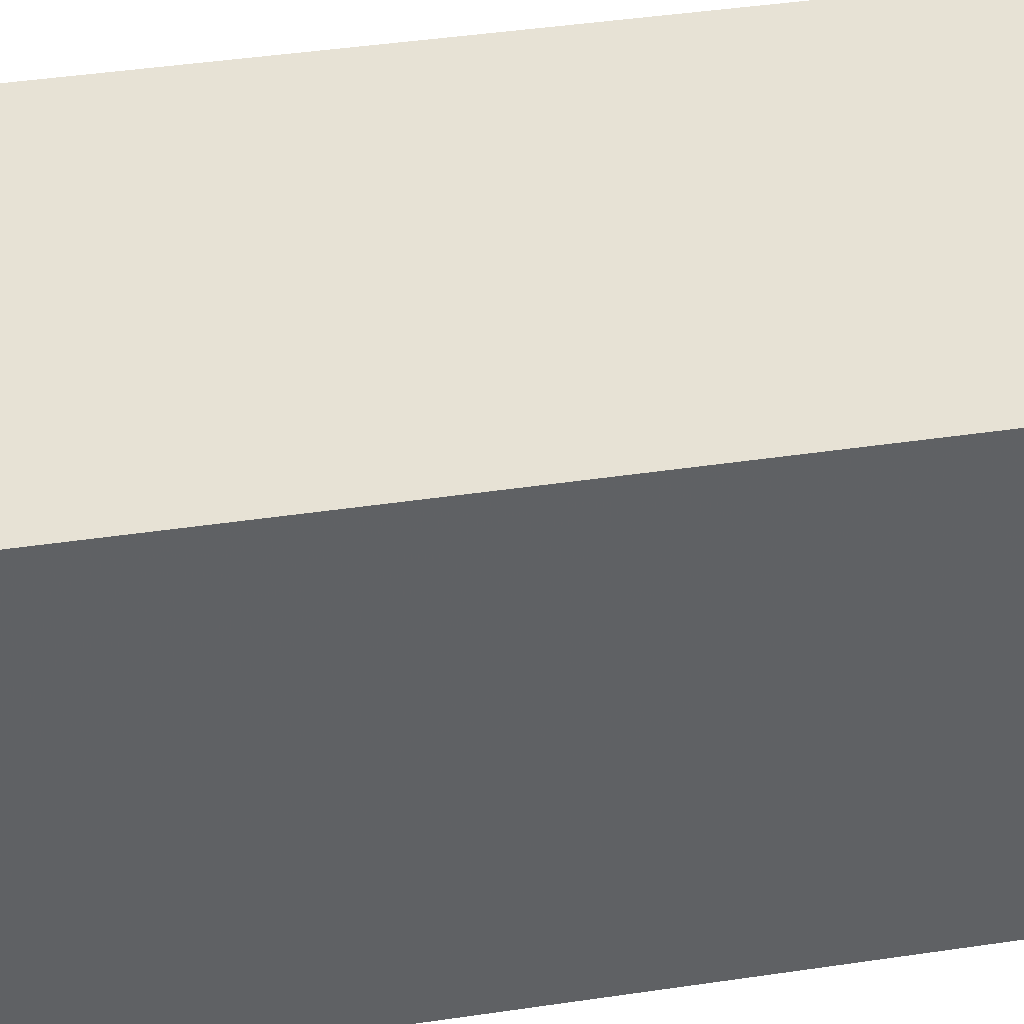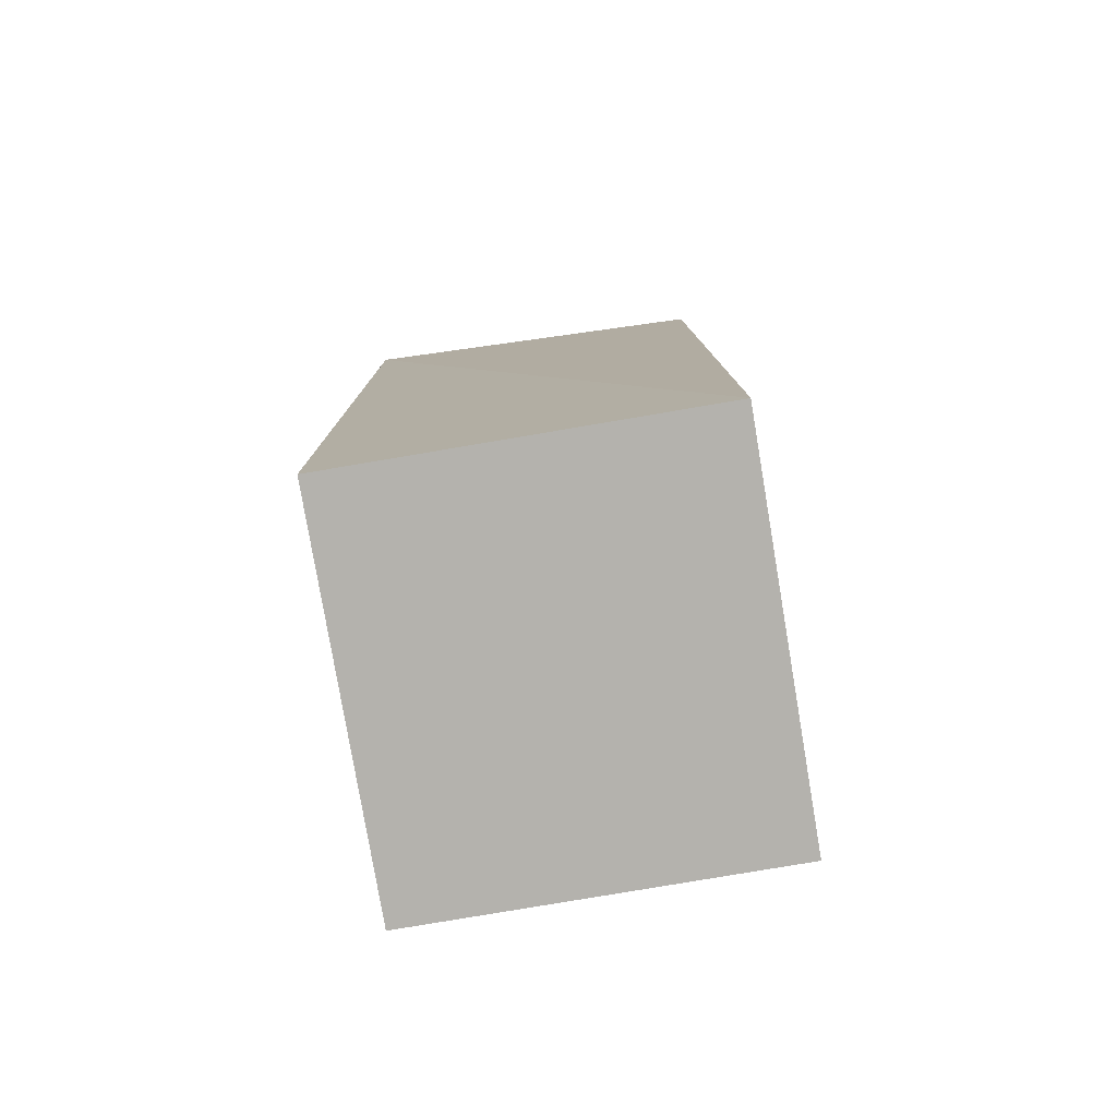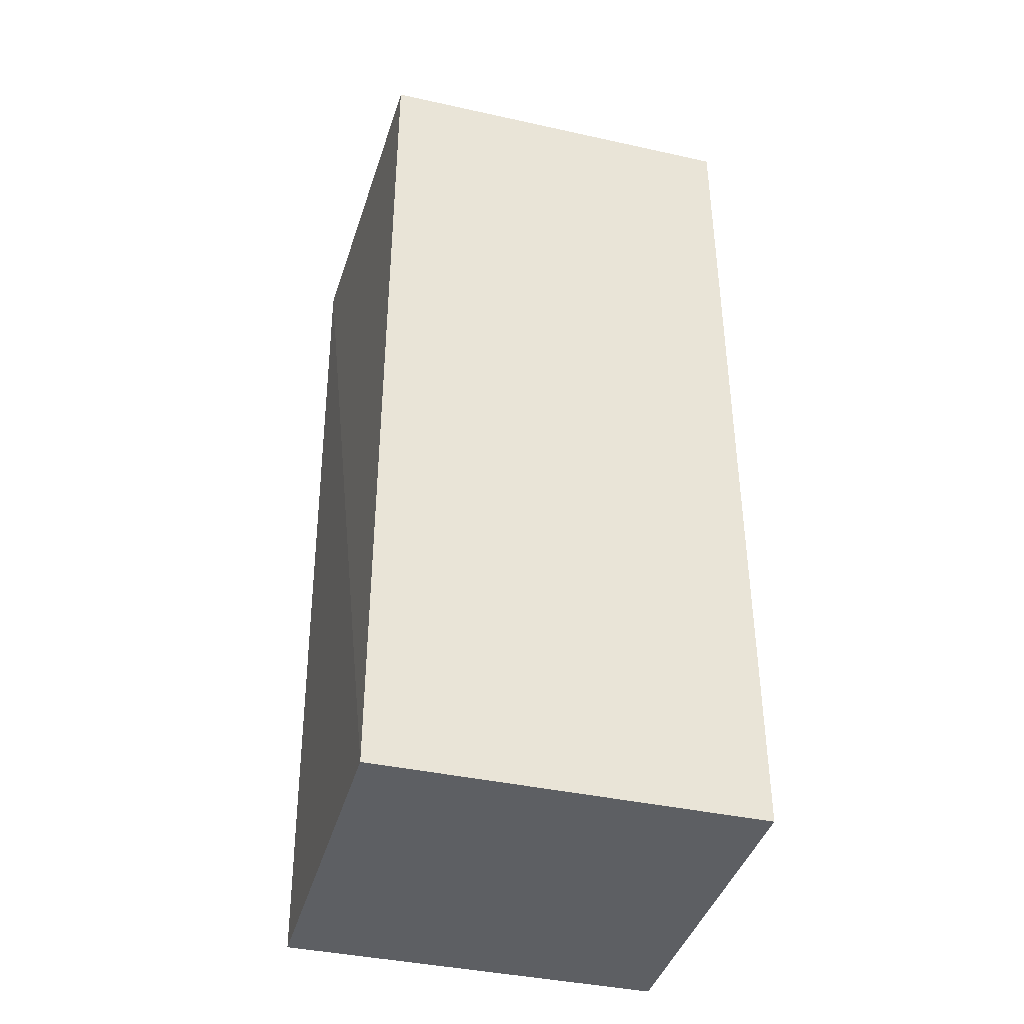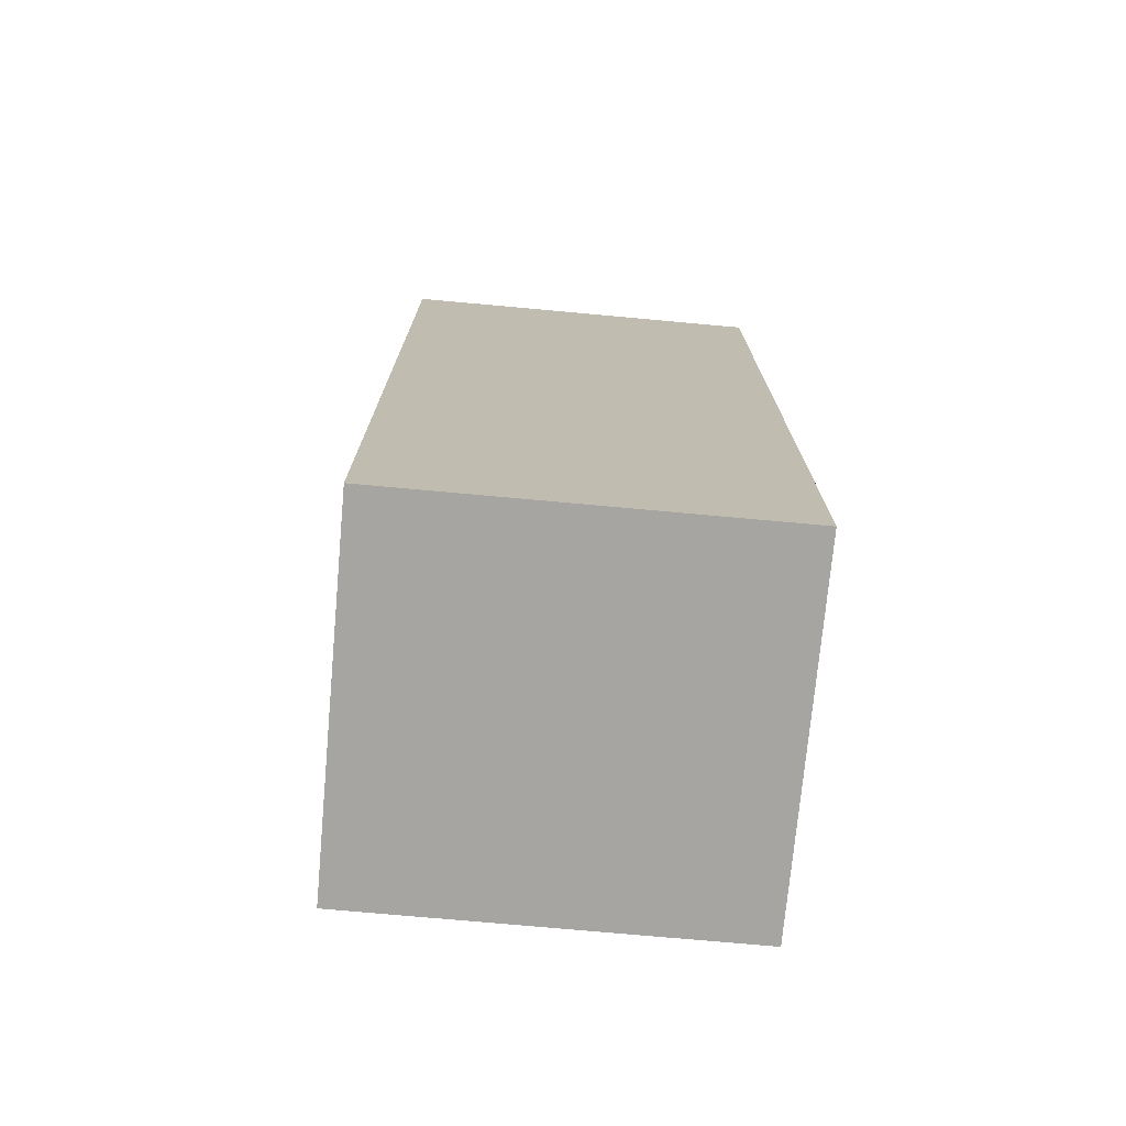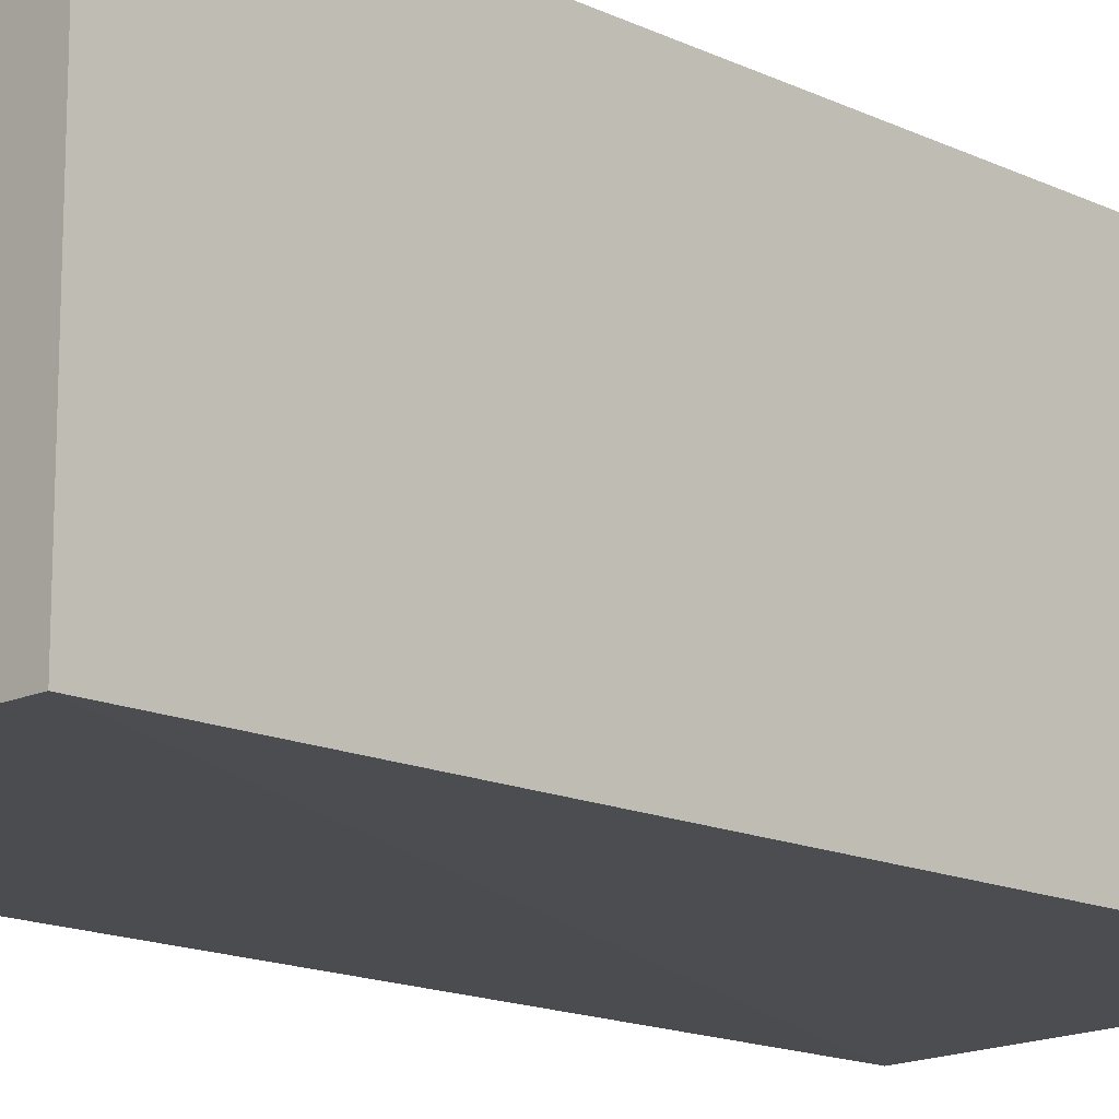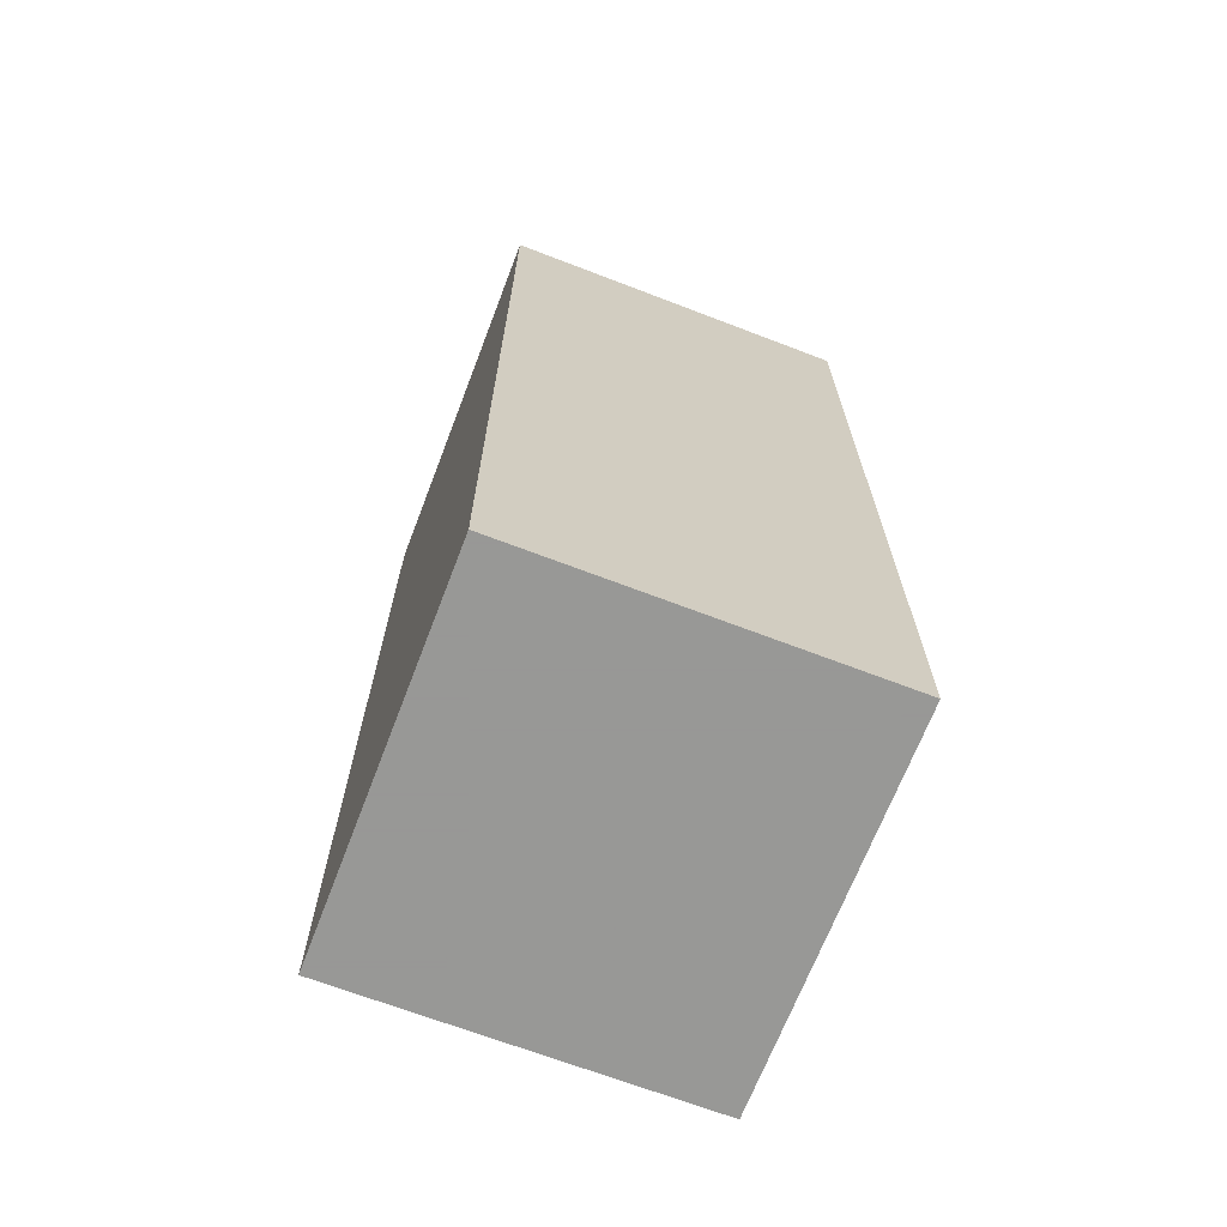
<metadata>
{"format":"obj","ext":"obj","renderer":"f3d","projection":"perspective","resolution":1024,"background":"white","views":[{"elev":40.3,"azim":79.5,"up":"+Z"},{"elev":-79.5,"azim":-80.4,"up":"+Y"},{"elev":-39.8,"azim":-15.3,"up":"+Y"},{"elev":-73.9,"azim":-5.2,"up":"+Y"},{"elev":-14.9,"azim":44.8,"up":"+Z"},{"elev":-68.4,"azim":69.0,"up":"+Y"}]}
</metadata>
<code>
v 0.02748 -0.2678 0.007576
v 0.02748 -0.2678 -0.2348
v 0.02748 0.3534 0.007576
v -0.2301 0.3534 0.007576
v -0.2301 -0.2678 0.007576
v -0.2368 0.3647 -0.2396
v 0.02748 0.3534 -0.2348
v -0.2301 -0.2678 -0.2348
f 1 2 3
f 1 3 4
f 5 2 1
f 5 1 4
f 6 4 3
f 6 5 4
f 7 6 3
f 7 3 2
f 7 2 6
f 8 6 2
f 8 2 5
f 8 5 6

</code>
